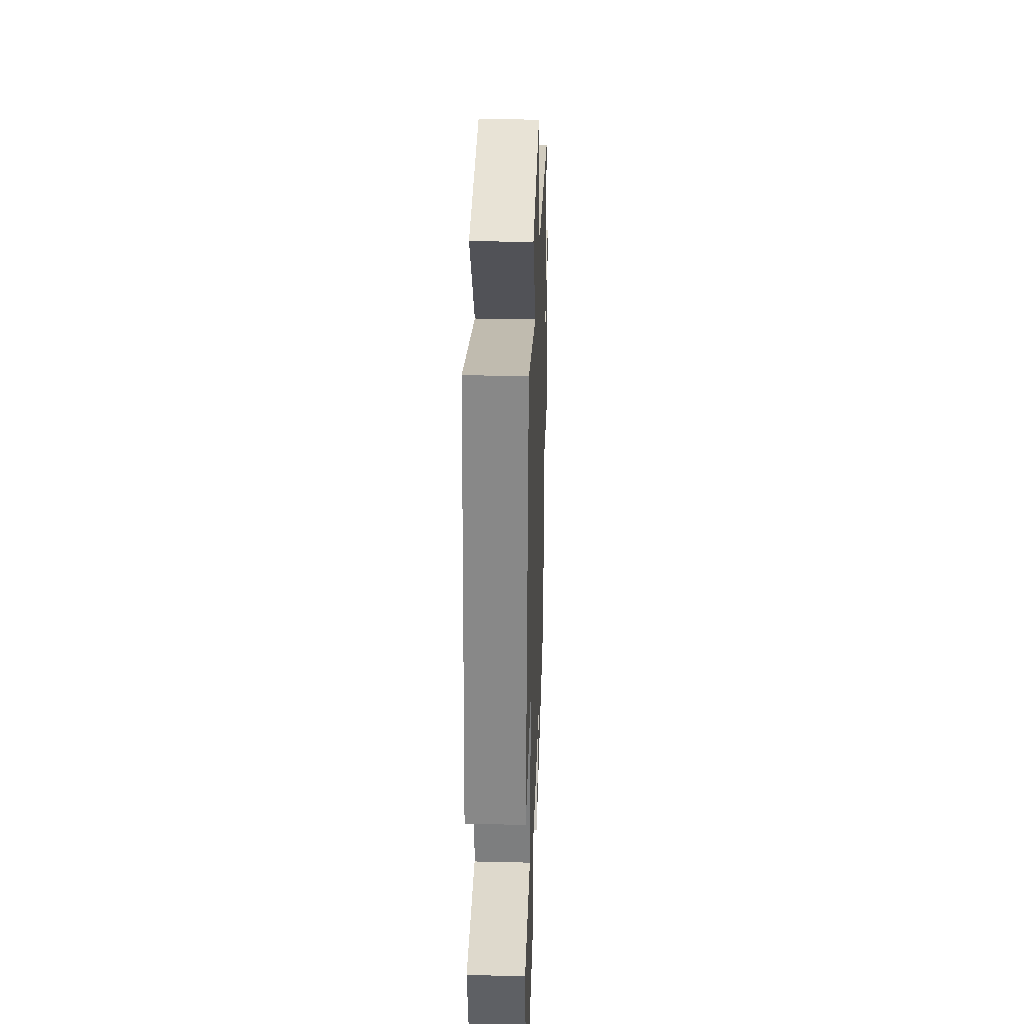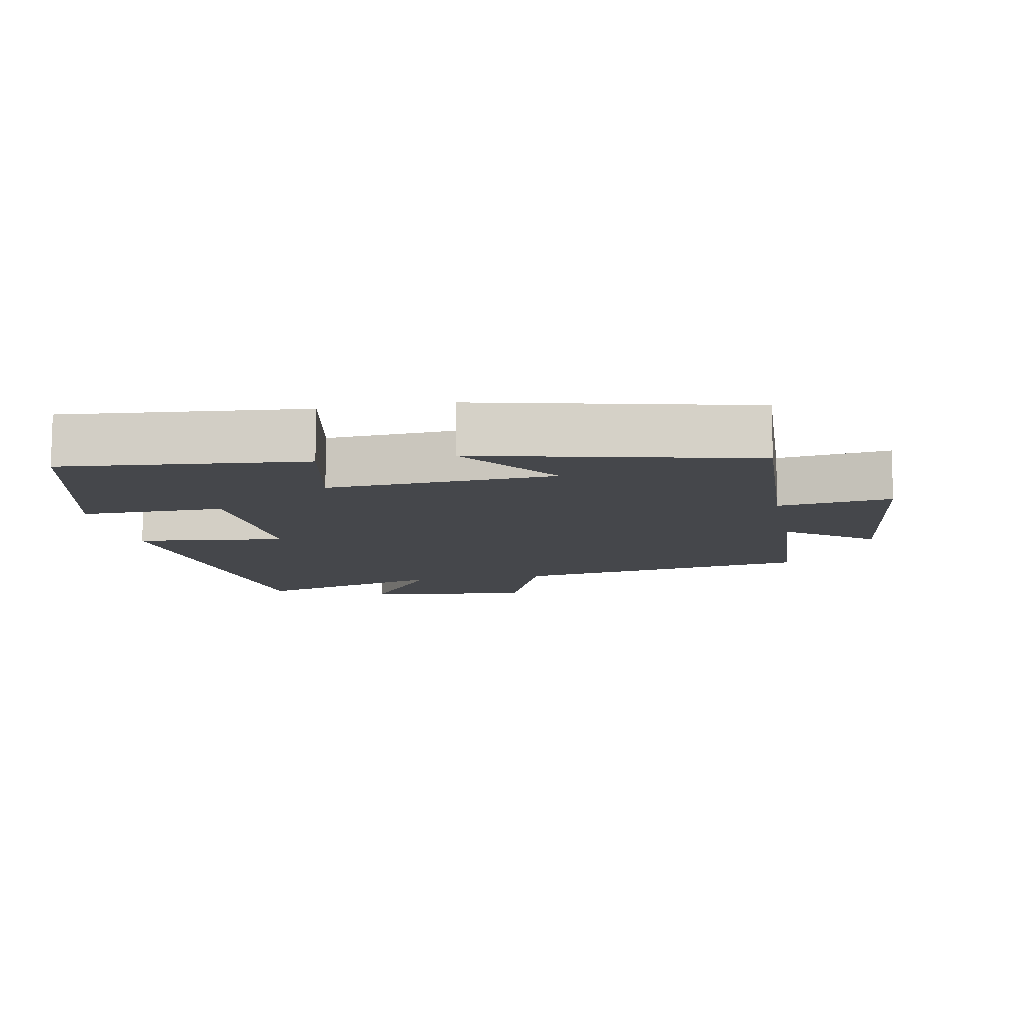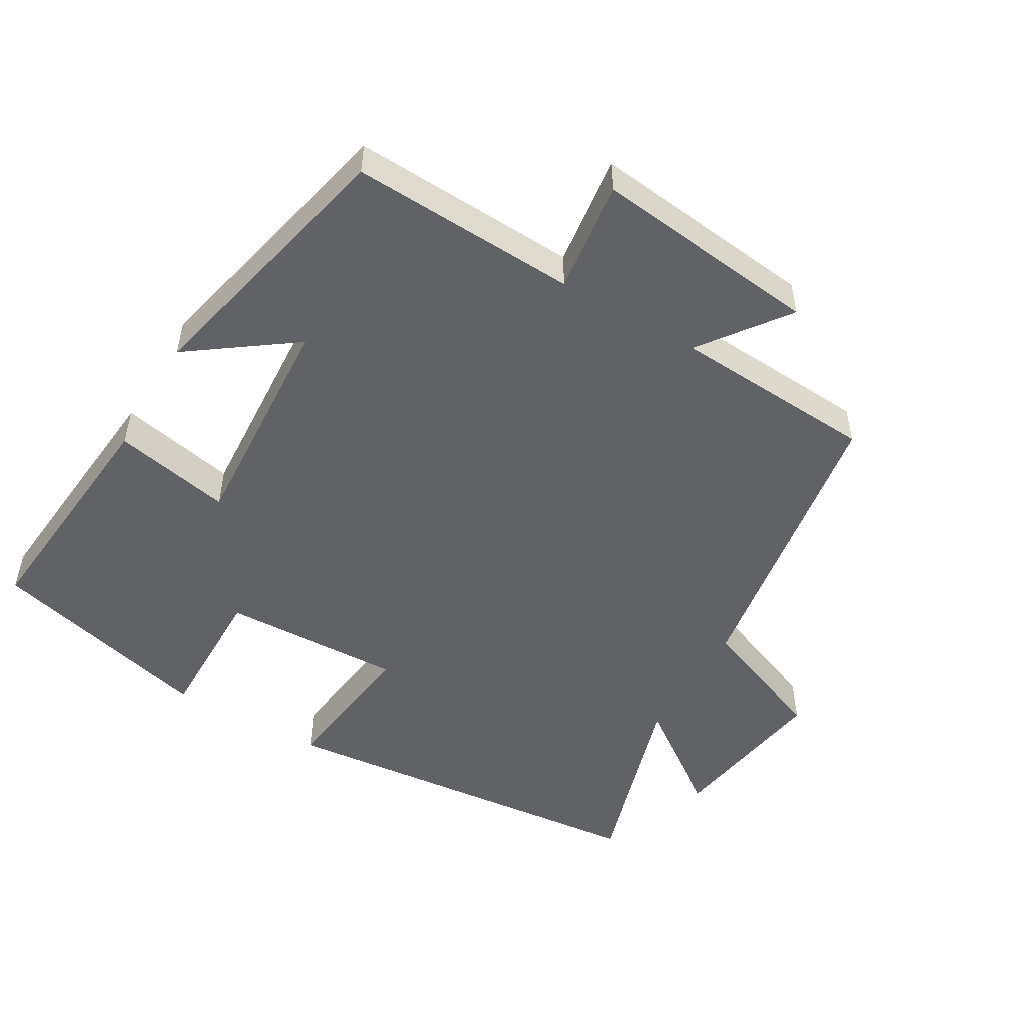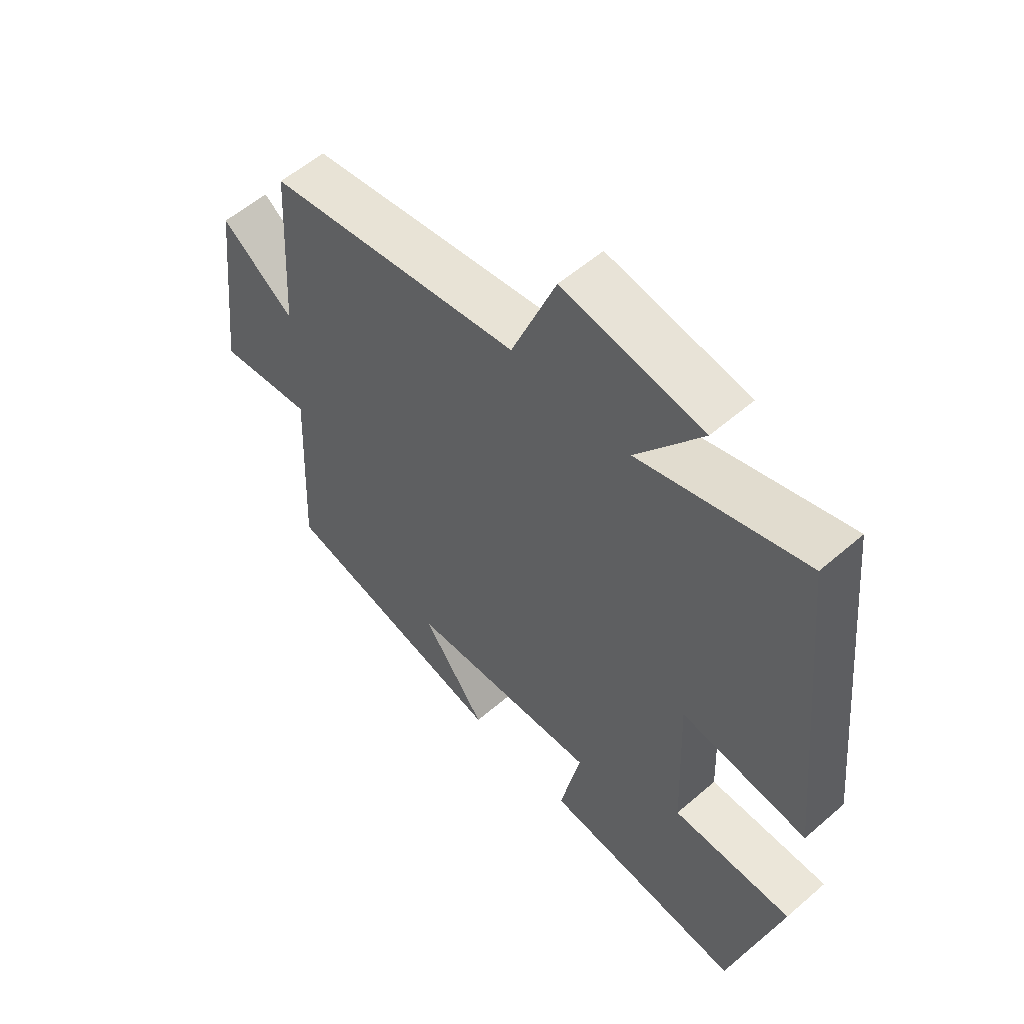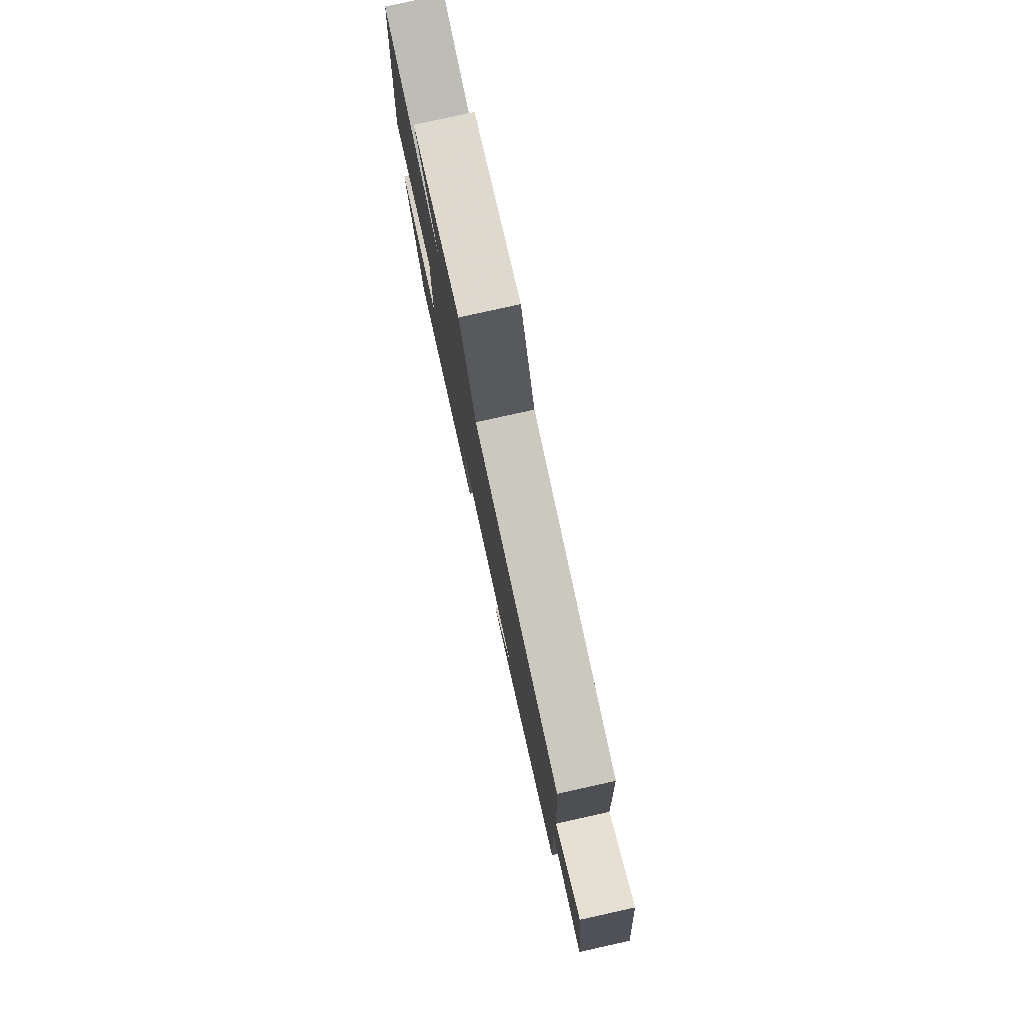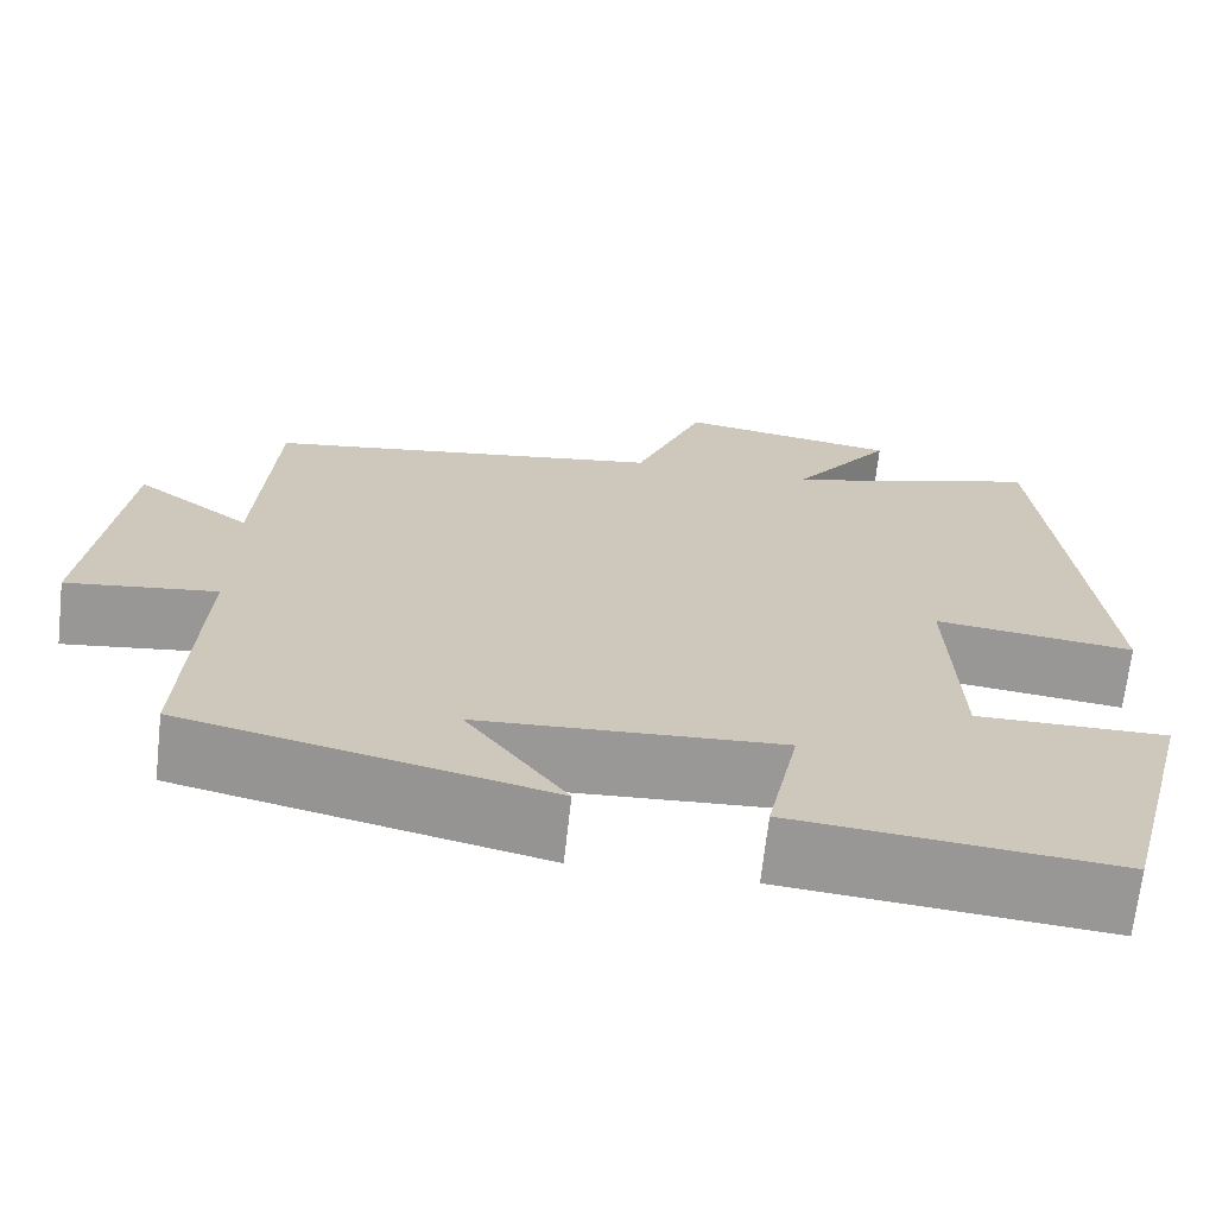
<metadata>
{"format":"obj","ext":"obj","renderer":"f3d","projection":"perspective","resolution":1024,"background":"white","views":[{"elev":32.7,"azim":91.9,"up":"+Z"},{"elev":-10.6,"azim":-169.2,"up":"+Y"},{"elev":-50.7,"azim":-120.3,"up":"+Y"},{"elev":56.3,"azim":47.8,"up":"+Z"},{"elev":79.5,"azim":-102.5,"up":"+Z"},{"elev":-68.6,"azim":-6.4,"up":"+Z"}]}
</metadata>
<code>
v -0.516 0.07 -0.409
v -0.5 0.07 -0.08
v -0.664 0.07 -0.101
v -0.626 0.07 0.229
v -0.5 0.07 0.136
v -0.482 0.07 0.431
v -0.045 0.07 0.5
v 0.031 0.07 0.693
v 0.271 0.07 0.655
v 0.159 0.07 0.5
v 0.444 0.07 0.586
v 0.5 0.07 0.029
v 0.282 0.07 0.055
v 0.292 0.07 -0.207
v 0.5 0.07 -0.205
v 0.415 0.07 -0.533
v 0.066 0.07 -0.5
v 0.101 0.07 -0.329
v -0.229 0.07 -0.349
v -0.12 0.07 -0.5
v -0.516 0 -0.409
v -0.5 0 -0.08
v -0.664 0 -0.101
v -0.626 0 0.229
v -0.5 0 0.136
v -0.482 0 0.431
v -0.045 0 0.5
v 0.031 0 0.693
v 0.271 0 0.655
v 0.159 0 0.5
v 0.444 0 0.586
v 0.5 0 0.029
v 0.282 0 0.055
v 0.292 0 -0.207
v 0.5 0 -0.205
v 0.415 0 -0.533
v 0.066 0 -0.5
v 0.101 0 -0.329
v -0.229 0 -0.349
v -0.12 0 -0.5
f 19 20 1 2
f 18 19 2
f 15 16 17 18
f 14 15 18
f 13 14 18 2
f 10 11 12 13
f 10 13 2 3
f 7 8 9 10
f 5 6 7 10
f 5 10 3
f 3 4 5
f 22 21 40 39
f 22 39 38
f 38 37 36 35
f 38 35 34
f 22 38 34 33
f 33 32 31 30
f 23 22 33 30
f 30 29 28 27
f 30 27 26 25
f 23 30 25
f 25 24 23
f 1 21 22 2
f 2 22 23 3
f 3 23 24 4
f 4 24 25 5
f 5 25 26 6
f 6 26 27 7
f 7 27 28 8
f 8 28 29 9
f 9 29 30 10
f 10 30 31 11
f 11 31 32 12
f 12 32 33 13
f 13 33 34 14
f 14 34 35 15
f 15 35 36 16
f 16 36 37 17
f 17 37 38 18
f 18 38 39 19
f 19 39 40 20
f 20 40 21 1

</code>
